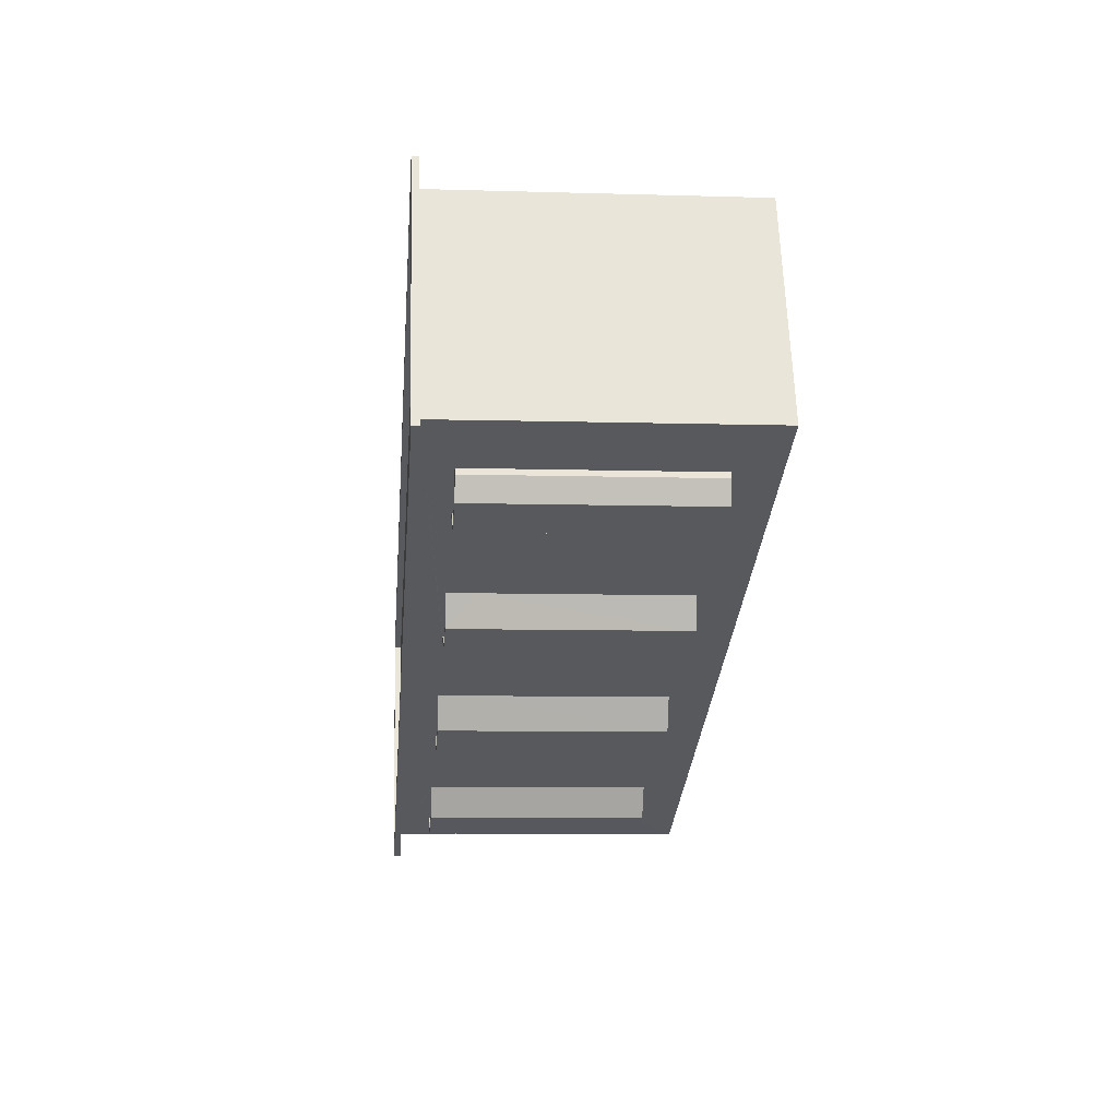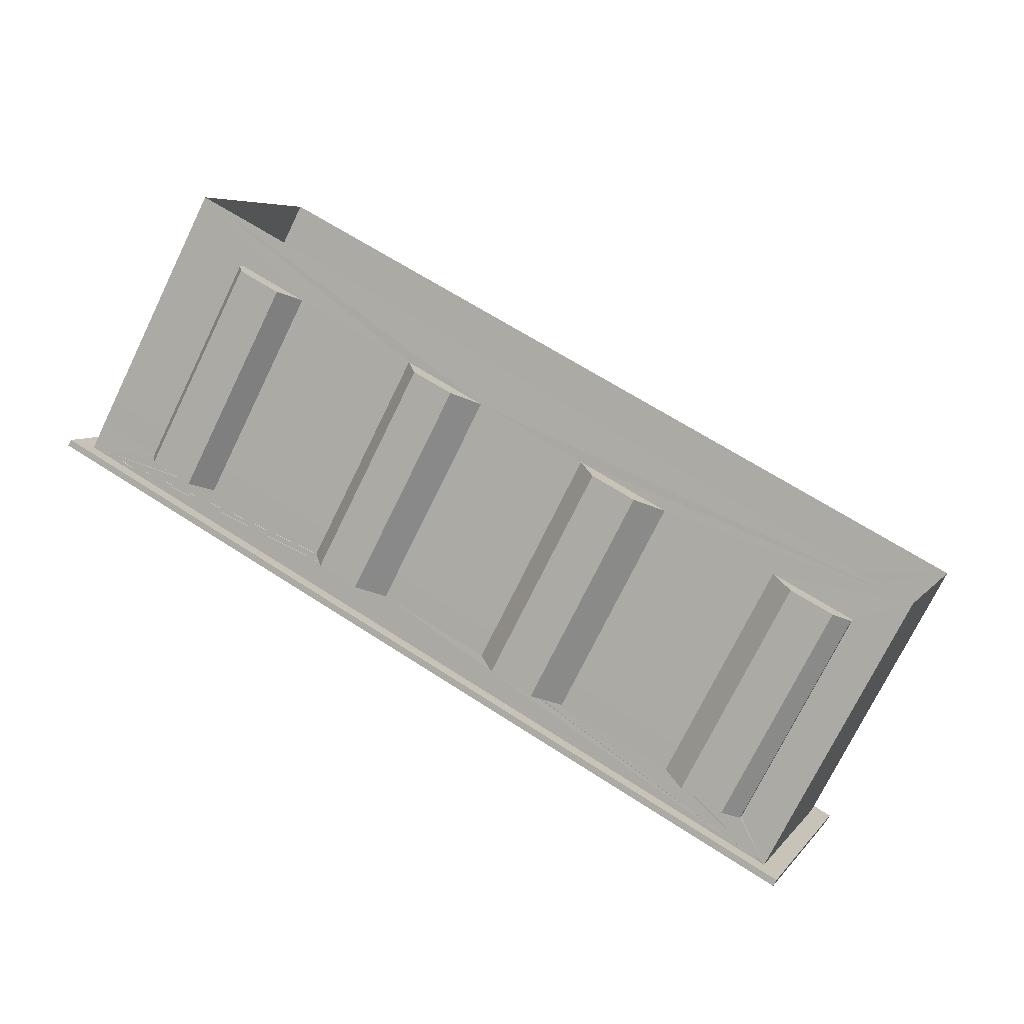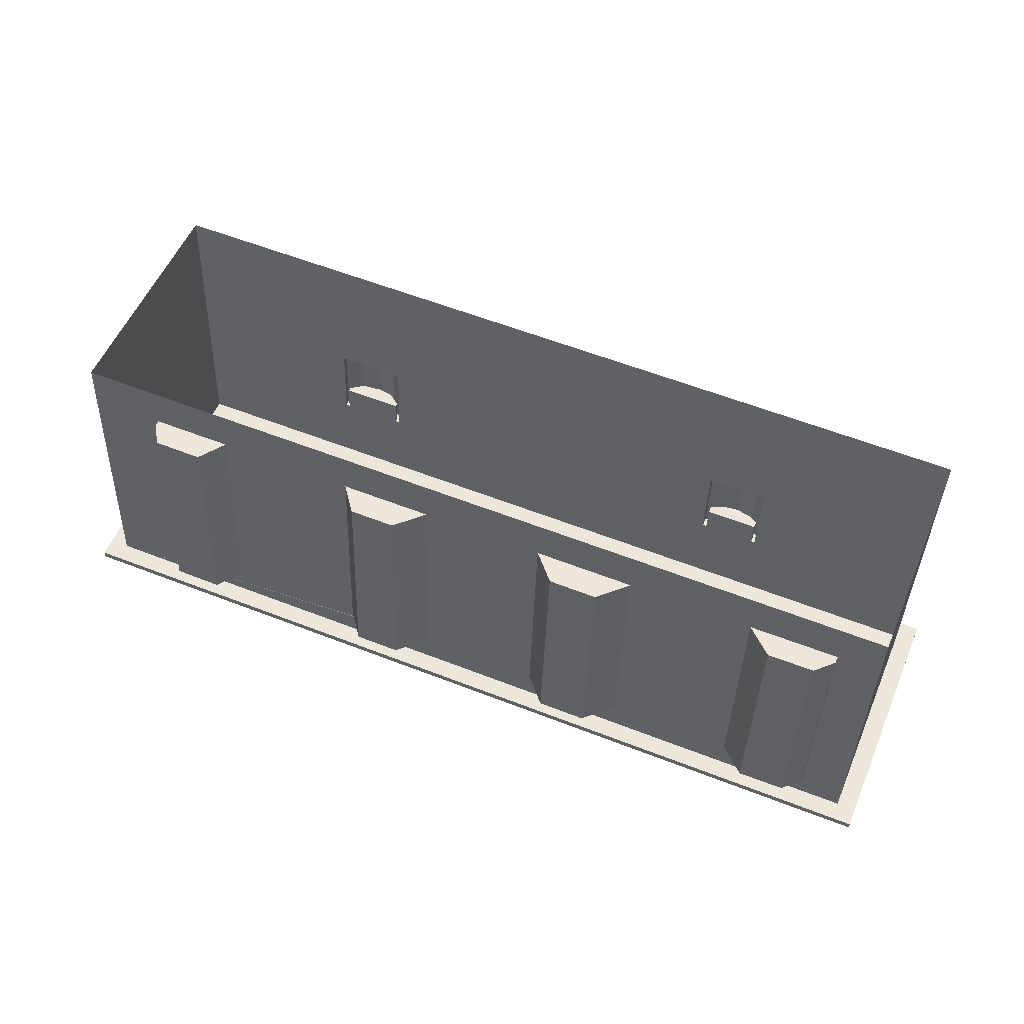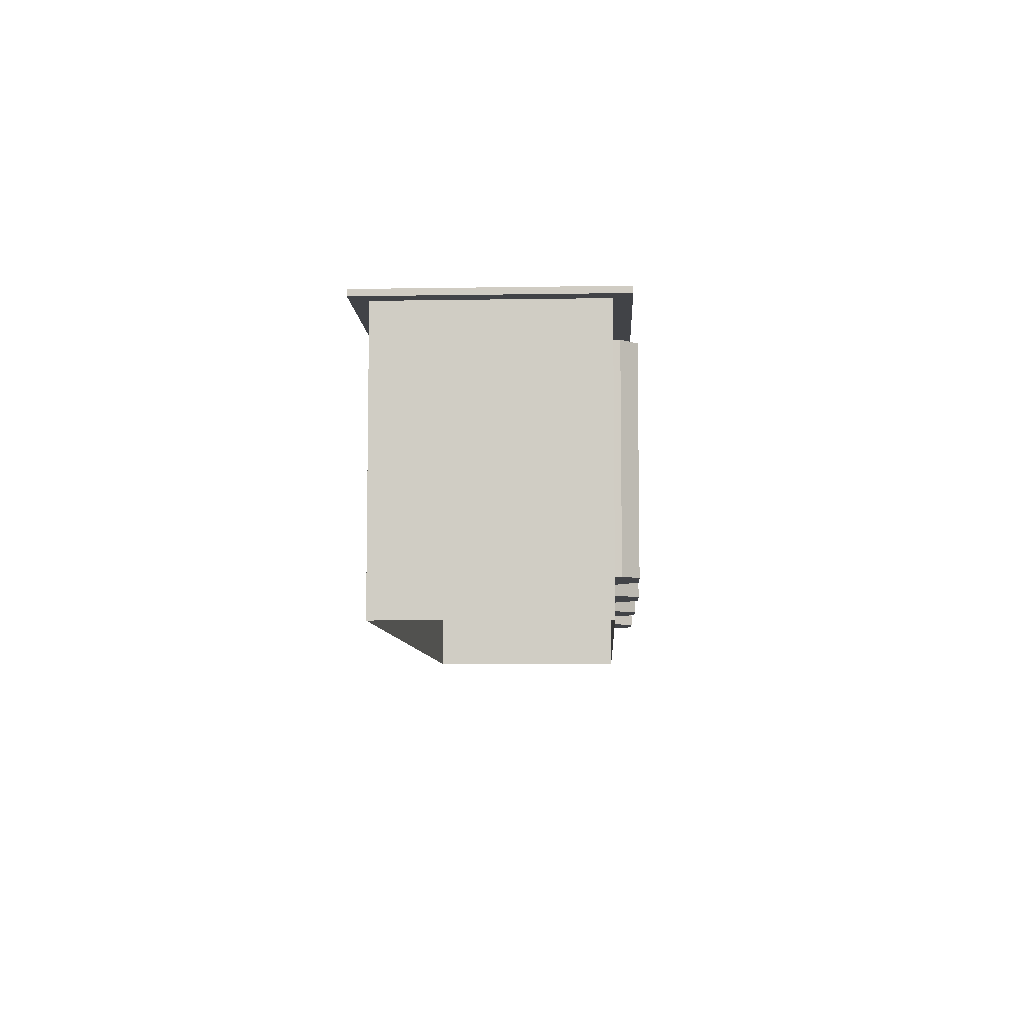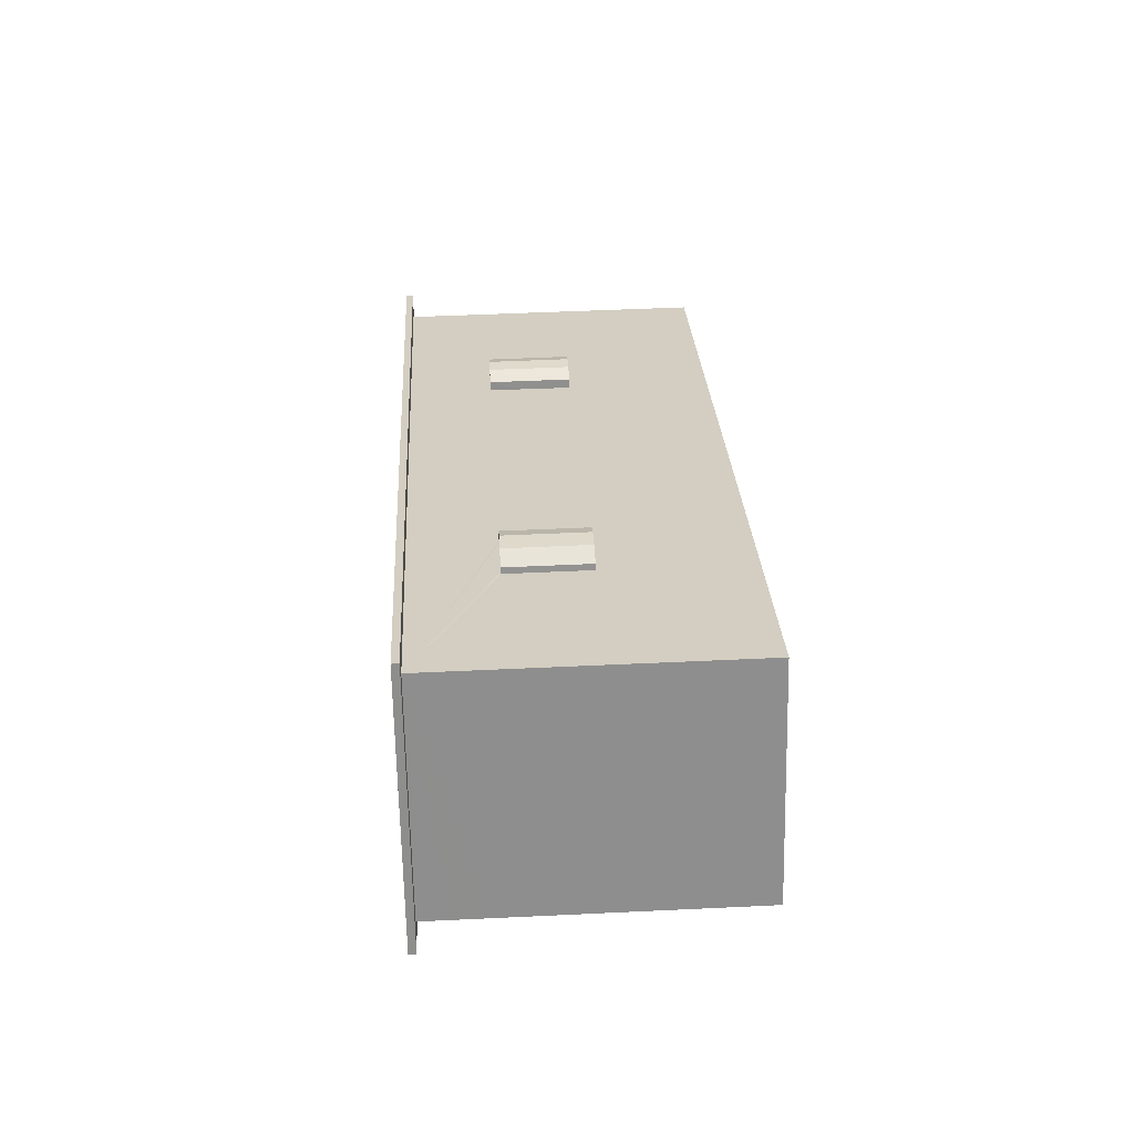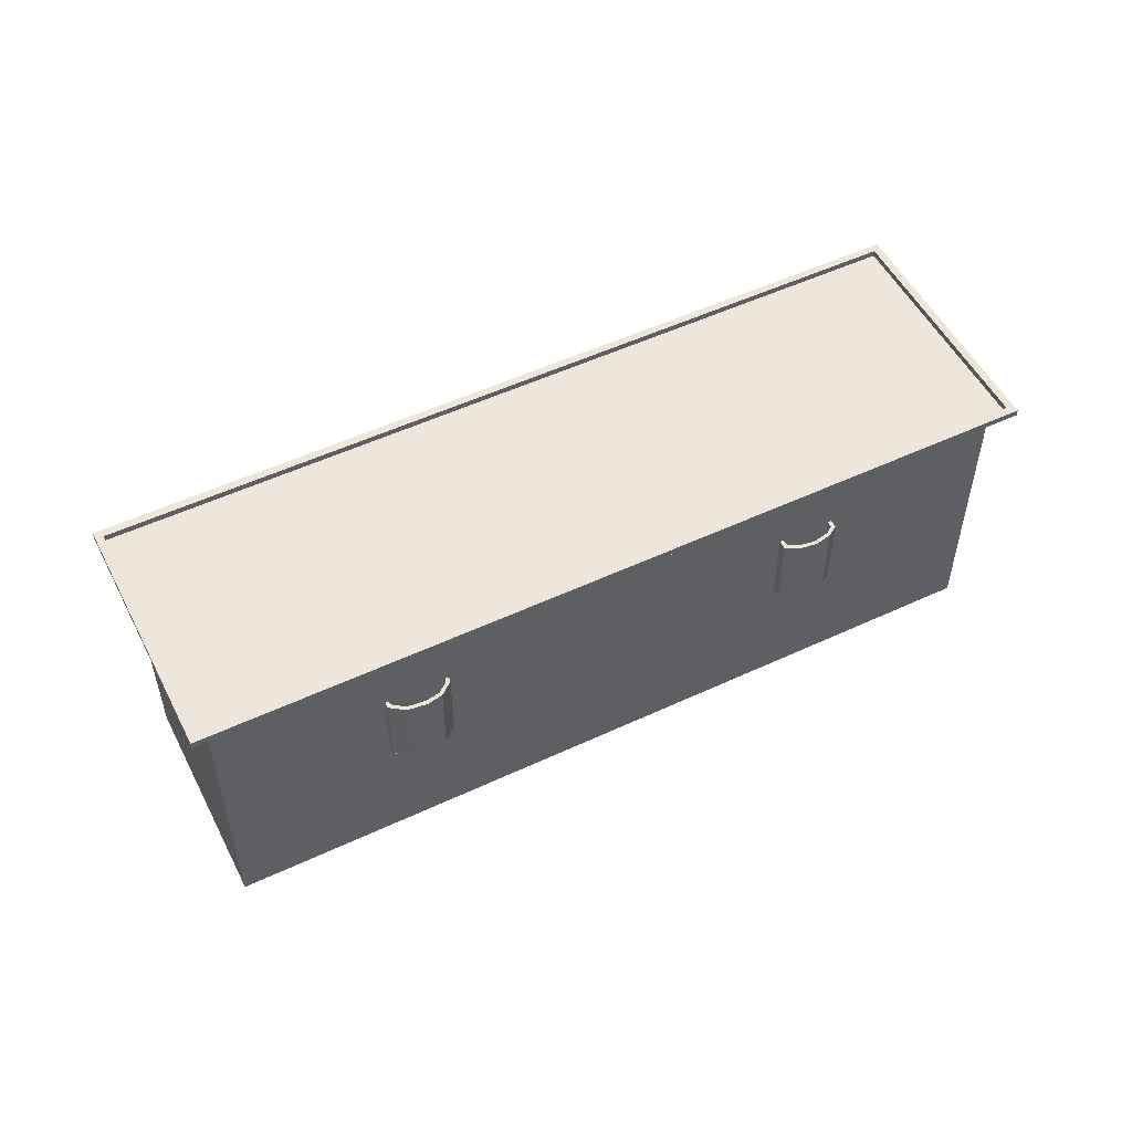
<metadata>
{"format":"obj","ext":"obj","renderer":"f3d","projection":"perspective","resolution":1024,"background":"white","views":[{"elev":-7.4,"azim":85.1,"up":"+Y"},{"elev":-74.0,"azim":154.0,"up":"+Y"},{"elev":-36.9,"azim":178.3,"up":"+Y"},{"elev":-7.3,"azim":-65.1,"up":"+Z"},{"elev":47.5,"azim":86.9,"up":"+Y"},{"elev":52.6,"azim":175.5,"up":"+Z"}]}
</metadata>
<code>
v -8.847e+04 -1.007e+05 2.233
v -8.844e+04 -1.007e+05 2.229
v -8.844e+04 -1.007e+05 2.231
v -8.847e+04 -1.007e+05 2.231
v -8.845e+04 -1.007e+05 7.47
v -8.845e+04 -1.007e+05 7.47
v -8.845e+04 -1.007e+05 7.47
v -8.845e+04 -1.007e+05 7.47
v -8.845e+04 -1.007e+05 7.47
v -8.845e+04 -1.007e+05 7.47
v -8.845e+04 -1.007e+05 7.47
v -8.846e+04 -1.007e+05 7.471
v -8.846e+04 -1.007e+05 7.471
v -8.846e+04 -1.007e+05 7.471
v -8.846e+04 -1.007e+05 7.471
v -8.846e+04 -1.007e+05 7.471
v -8.846e+04 -1.007e+05 7.471
v -8.846e+04 -1.007e+05 7.471
v -8.844e+04 -1.007e+05 13.5
v -8.844e+04 -1.007e+05 13.5
v -8.844e+04 -1.007e+05 13.5
v -8.844e+04 -1.007e+05 13.5
v -8.847e+04 -1.007e+05 13.5
v -8.847e+04 -1.007e+05 13.5
v -8.847e+04 -1.007e+05 13.5
v -8.847e+04 -1.007e+05 13.5
v -8.845e+04 -1.007e+05 3.857
v -8.845e+04 -1.007e+05 3.858
v -8.845e+04 -1.007e+05 3.858
v -8.845e+04 -1.007e+05 3.858
v -8.844e+04 -1.007e+05 3.857
v -8.844e+04 -1.007e+05 3.857
v -8.844e+04 -1.007e+05 3.857
v -8.844e+04 -1.007e+05 3.857
v -8.844e+04 -1.007e+05 3.857
v -8.845e+04 -1.007e+05 3.858
v -8.845e+04 -1.007e+05 3.858
v -8.846e+04 -1.007e+05 3.858
v -8.846e+04 -1.007e+05 3.858
v -8.846e+04 -1.007e+05 3.859
v -8.846e+04 -1.007e+05 3.859
v -8.846e+04 -1.007e+05 3.859
v -8.846e+04 -1.007e+05 3.859
v -8.846e+04 -1.007e+05 3.858
v -8.845e+04 -1.007e+05 9.47
v -8.845e+04 -1.007e+05 9.47
v -8.845e+04 -1.007e+05 9.47
v -8.845e+04 -1.007e+05 9.47
v -8.845e+04 -1.007e+05 9.47
v -8.845e+04 -1.007e+05 9.47
v -8.845e+04 -1.007e+05 9.47
v -8.845e+04 -1.007e+05 10.47
v -8.845e+04 -1.007e+05 10.47
v -8.845e+04 -1.007e+05 10.47
v -8.845e+04 -1.007e+05 10.47
v -8.845e+04 -1.007e+05 10.47
v -8.845e+04 -1.007e+05 10.47
v -8.845e+04 -1.007e+05 10.47
v -8.845e+04 -1.007e+05 10.47
v -8.845e+04 -1.007e+05 10.47
v -8.845e+04 -1.007e+05 10.47
v -8.845e+04 -1.007e+05 10.47
v -8.845e+04 -1.007e+05 10.47
v -8.845e+04 -1.007e+05 10.47
v -8.845e+04 -1.007e+05 10.47
v -8.846e+04 -1.007e+05 9.471
v -8.846e+04 -1.007e+05 9.471
v -8.846e+04 -1.007e+05 9.471
v -8.846e+04 -1.007e+05 9.471
v -8.846e+04 -1.007e+05 9.471
v -8.846e+04 -1.007e+05 9.471
v -8.846e+04 -1.007e+05 9.471
v -8.846e+04 -1.007e+05 10.47
v -8.846e+04 -1.007e+05 10.47
v -8.846e+04 -1.007e+05 10.47
v -8.846e+04 -1.007e+05 10.47
v -8.846e+04 -1.007e+05 10.47
v -8.846e+04 -1.007e+05 10.47
v -8.846e+04 -1.007e+05 10.47
v -8.846e+04 -1.007e+05 10.47
v -8.846e+04 -1.007e+05 10.47
v -8.846e+04 -1.007e+05 10.47
v -8.846e+04 -1.007e+05 10.47
v -8.846e+04 -1.007e+05 10.47
v -8.846e+04 -1.007e+05 10.47
v -8.846e+04 -1.007e+05 10.47
v -8.844e+04 -1.007e+05 13.51
v -8.847e+04 -1.007e+05 13.51
v -8.844e+04 -1.007e+05 13.51
v -8.847e+04 -1.007e+05 13.51
v -8.847e+04 -1.007e+05 13.76
v -8.847e+04 -1.007e+05 13.76
v -8.844e+04 -1.007e+05 13.76
v -8.844e+04 -1.007e+05 13.76
v -8.847e+04 -1.007e+05 13.76
v -8.847e+04 -1.007e+05 13.76
v -8.844e+04 -1.007e+05 13.76
v -8.844e+04 -1.007e+05 13.76
v -8.845e+04 -1.007e+05 11.36
v -8.845e+04 -1.007e+05 11.36
v -8.845e+04 -1.007e+05 11.36
v -8.845e+04 -1.007e+05 11.36
v -8.845e+04 -1.007e+05 12.36
v -8.845e+04 -1.007e+05 12.36
v -8.845e+04 -1.007e+05 12.36
v -8.845e+04 -1.007e+05 12.36
v -8.845e+04 -1.007e+05 12.36
v -8.845e+04 -1.007e+05 12.36
v -8.845e+04 -1.007e+05 12.36
v -8.845e+04 -1.007e+05 12.36
v -8.844e+04 -1.007e+05 11.36
v -8.844e+04 -1.007e+05 11.36
v -8.844e+04 -1.007e+05 11.36
v -8.844e+04 -1.007e+05 11.36
v -8.844e+04 -1.007e+05 11.36
v -8.844e+04 -1.007e+05 12.36
v -8.844e+04 -1.007e+05 12.36
v -8.844e+04 -1.007e+05 12.36
v -8.844e+04 -1.007e+05 12.36
v -8.844e+04 -1.007e+05 12.36
v -8.844e+04 -1.007e+05 12.36
v -8.844e+04 -1.007e+05 12.36
v -8.844e+04 -1.007e+05 12.36
v -8.844e+04 -1.007e+05 12.36
v -8.844e+04 -1.007e+05 12.36
v -8.845e+04 -1.007e+05 11.36
v -8.846e+04 -1.007e+05 11.36
v -8.845e+04 -1.007e+05 11.36
v -8.846e+04 -1.007e+05 11.36
v -8.845e+04 -1.007e+05 12.36
v -8.845e+04 -1.007e+05 12.36
v -8.845e+04 -1.007e+05 12.36
v -8.845e+04 -1.007e+05 12.36
v -8.846e+04 -1.007e+05 12.36
v -8.846e+04 -1.007e+05 12.36
v -8.846e+04 -1.007e+05 12.36
v -8.846e+04 -1.007e+05 12.36
v -8.846e+04 -1.007e+05 11.36
v -8.846e+04 -1.007e+05 11.36
v -8.846e+04 -1.007e+05 11.36
v -8.846e+04 -1.007e+05 11.36
v -8.846e+04 -1.007e+05 11.36
v -8.846e+04 -1.007e+05 12.36
v -8.846e+04 -1.007e+05 12.36
v -8.846e+04 -1.007e+05 12.36
v -8.846e+04 -1.007e+05 12.36
v -8.846e+04 -1.007e+05 12.36
v -8.846e+04 -1.007e+05 12.36
v -8.846e+04 -1.007e+05 12.36
v -8.846e+04 -1.007e+05 12.36
v -8.846e+04 -1.007e+05 12.36
v -8.846e+04 -1.007e+05 12.36
v -8.845e+04 -1.007e+05 9.47
v -8.846e+04 -1.007e+05 9.471
v -8.846e+04 -1.007e+05 9.471
v -8.847e+04 -1.007e+05 10.47
v -8.847e+04 -1.007e+05 9.472
v -8.844e+04 -1.007e+05 12.36
v -8.844e+04 -1.007e+05 11.36
v -8.844e+04 -1.007e+05 11.36
v -8.844e+04 -1.007e+05 11.36
v -8.845e+04 -1.007e+05 11.36
v -8.845e+04 -1.007e+05 11.36
v -8.845e+04 -1.007e+05 11.36
v -8.846e+04 -1.007e+05 11.36
v -8.846e+04 -1.007e+05 11.36
f 1 2 3
f 1 4 2
f 5 6 7
f 7 6 8
f 9 8 10
f 8 6 10
f 9 10 11
f 12 13 14
f 14 13 15
f 16 15 17
f 15 13 17
f 16 17 18
f 19 20 21
f 22 19 21
f 19 23 20
f 19 24 23
f 24 25 23
f 24 26 25
f 22 21 25
f 26 22 25
f 27 28 29
f 30 27 29
f 31 32 33
f 31 33 34
f 32 35 33
f 36 37 38
f 39 36 38
f 40 41 42
f 42 41 43
f 41 44 43
f 45 46 47
f 47 46 48
f 49 48 50
f 48 46 50
f 49 50 51
f 52 53 54
f 55 56 57
f 55 57 58
f 53 59 54
f 57 60 58
f 59 61 54
f 62 63 64
f 64 63 65
f 63 60 65
f 63 62 61
f 54 61 62
f 65 60 57
f 66 67 68
f 68 67 69
f 70 69 71
f 69 67 71
f 70 71 72
f 73 74 75
f 76 77 78
f 74 79 75
f 80 81 82
f 83 82 81
f 78 77 84
f 75 79 85
f 75 85 80
f 77 83 86
f 86 84 77
f 85 81 80
f 81 86 83
f 87 88 89
f 87 90 88
f 91 92 93
f 94 91 93
f 91 95 92
f 95 96 92
f 93 97 98
f 94 93 98
f 97 96 95
f 98 97 95
f 99 100 101
f 99 102 100
f 103 104 105
f 105 106 107
f 108 107 109
f 107 110 109
f 104 106 105
f 106 110 107
f 111 112 113
f 113 112 114
f 112 115 114
f 116 117 118
f 118 117 119
f 119 120 121
f 122 123 124
f 121 120 123
f 123 125 124
f 120 125 123
f 117 120 119
f 126 127 128
f 126 129 127
f 130 131 132
f 132 133 134
f 135 134 136
f 134 137 136
f 133 132 131
f 133 137 134
f 138 139 140
f 138 140 141
f 139 142 140
f 143 144 145
f 143 145 146
f 144 147 148
f 148 147 149
f 150 149 151
f 150 152 149
f 152 148 149
f 145 144 148
f 56 45 57
f 56 46 45
f 65 45 47
f 65 57 45
f 64 47 48
f 64 65 47
f 64 48 49
f 62 64 49
f 62 49 51
f 54 62 51
f 52 54 51
f 50 52 51
f 58 11 153
f 58 153 55
f 11 10 153
f 11 60 9
f 11 58 60
f 9 63 8
f 9 60 63
f 8 61 7
f 8 63 61
f 61 59 5
f 7 61 5
f 53 5 59
f 53 6 5
f 67 66 77
f 76 67 77
f 77 66 68
f 83 77 68
f 83 68 69
f 82 83 69
f 80 69 70
f 80 82 69
f 75 70 72
f 75 80 70
f 73 75 72
f 71 73 72
f 18 154 84
f 84 154 78
f 17 154 18
f 84 86 16
f 18 84 16
f 86 81 15
f 16 86 15
f 81 85 14
f 15 81 14
f 14 79 12
f 14 85 79
f 79 155 12
f 12 155 13
f 74 155 79
f 55 25 21
f 25 78 156
f 4 10 2
f 21 2 6
f 157 17 4
f 154 17 157
f 25 76 78
f 67 76 73
f 17 13 4
f 71 67 73
f 153 13 155
f 55 74 25
f 25 74 73
f 55 21 56
f 46 56 52
f 13 153 10
f 50 46 52
f 6 2 10
f 6 53 21
f 53 52 21
f 4 13 10
f 25 73 76
f 52 56 21
f 20 23 108
f 20 118 158
f 159 33 3
f 41 23 1
f 160 33 159
f 30 1 3
f 116 118 20
f 112 116 124
f 115 112 124
f 33 35 3
f 161 27 35
f 122 124 20
f 161 162 27
f 122 20 103
f 103 20 104
f 99 104 109
f 102 99 109
f 27 30 3
f 163 36 30
f 20 108 109
f 130 108 23
f 163 164 36
f 130 23 131
f 129 126 131
f 39 1 36
f 165 44 39
f 129 131 136
f 23 135 136
f 151 135 23
f 165 166 44
f 151 23 150
f 140 142 150
f 44 41 1
f 41 143 23
f 146 140 150
f 23 143 146
f 36 1 30
f 116 20 124
f 35 27 3
f 20 109 104
f 131 23 136
f 44 1 39
f 23 146 150
f 4 1 157
f 1 23 157
f 157 23 156
f 23 25 156
f 3 2 159
f 2 21 159
f 159 21 158
f 21 20 158
f 160 159 158
f 118 160 158
f 130 163 108
f 130 164 163
f 151 165 135
f 151 166 165
f 122 103 162
f 161 122 162
f 154 157 156
f 78 154 156
f 55 155 74
f 55 153 155
f 94 87 89
f 94 98 87
f 94 89 88
f 91 94 88
f 91 88 90
f 95 91 90
f 98 90 87
f 98 95 90
f 93 19 22
f 97 93 22
f 93 24 19
f 93 92 24
f 92 26 24
f 92 96 26
f 96 22 26
f 96 97 22
f 104 101 106
f 104 99 101
f 106 101 100
f 110 106 100
f 109 110 100
f 102 109 100
f 162 105 28
f 28 27 162
f 103 105 162
f 28 105 107
f 29 28 107
f 30 29 163
f 29 107 163
f 107 108 163
f 112 111 117
f 116 112 117
f 117 111 113
f 120 117 113
f 120 113 114
f 125 120 114
f 124 125 114
f 115 124 114
f 119 34 160
f 119 160 118
f 34 33 160
f 34 121 31
f 34 119 121
f 121 123 32
f 31 121 32
f 161 32 123
f 123 122 161
f 35 32 161
f 136 137 127
f 129 136 127
f 131 128 133
f 131 126 128
f 133 128 127
f 137 133 127
f 134 165 38
f 38 165 39
f 135 165 134
f 37 164 132
f 132 164 130
f 36 164 37
f 132 134 38
f 37 132 38
f 150 139 152
f 150 142 139
f 148 139 138
f 148 152 139
f 148 138 141
f 145 148 141
f 146 145 141
f 140 146 141
f 43 166 149
f 149 166 151
f 44 166 43
f 43 147 42
f 43 149 147
f 42 144 40
f 42 147 144
f 41 40 144
f 143 41 144

</code>
